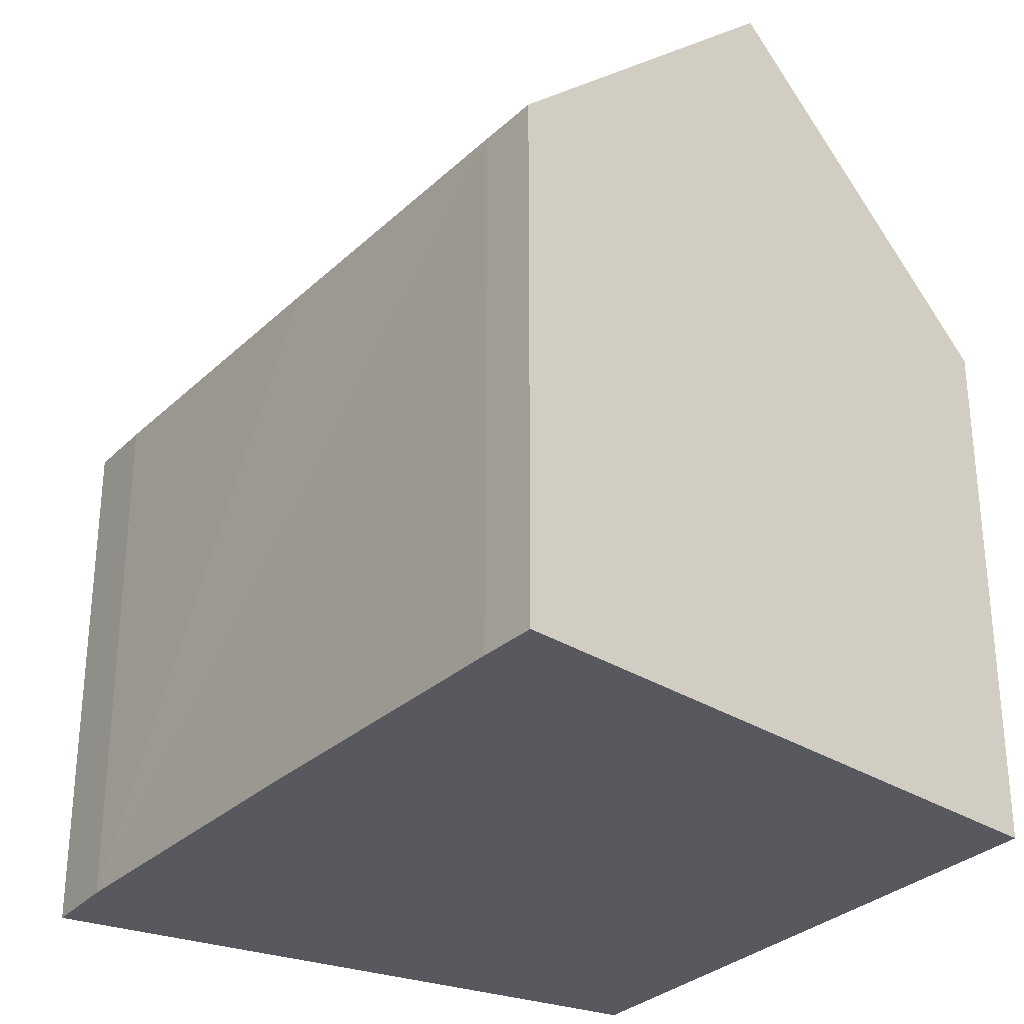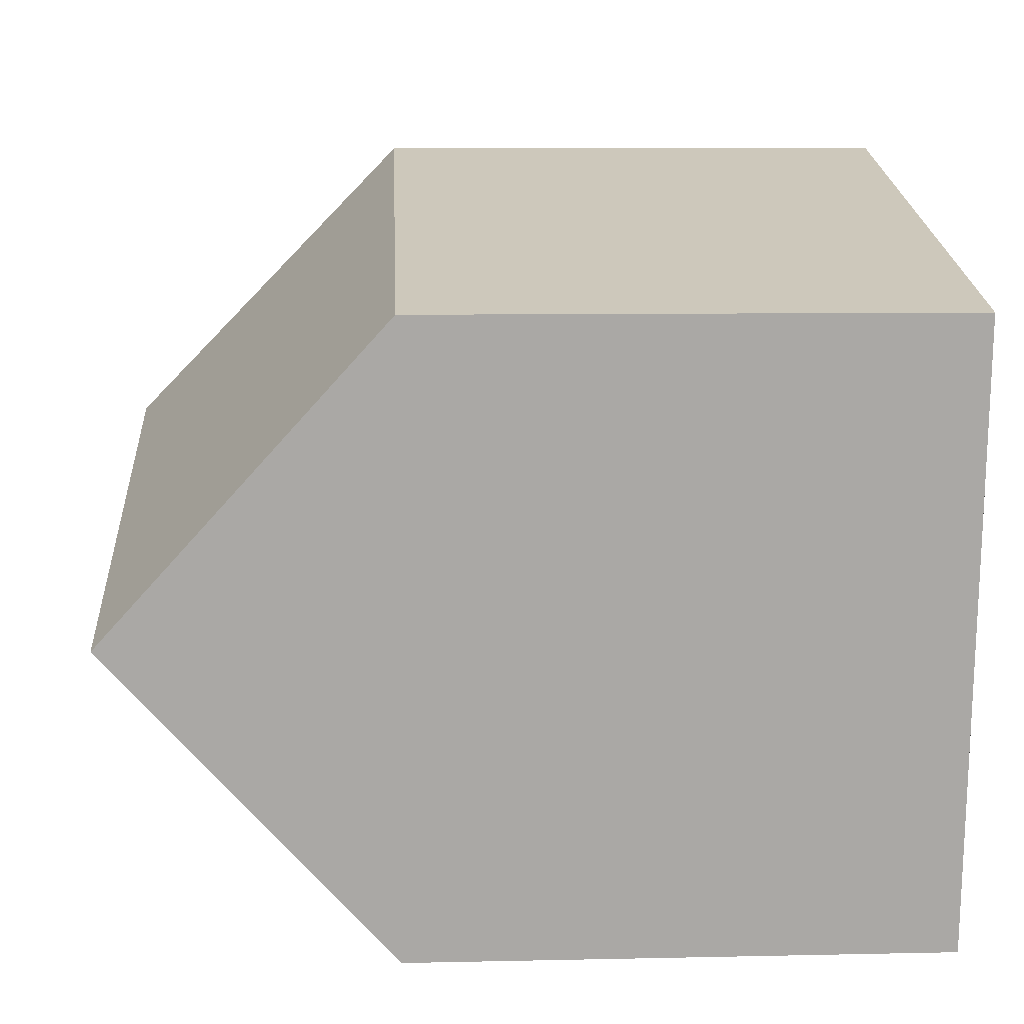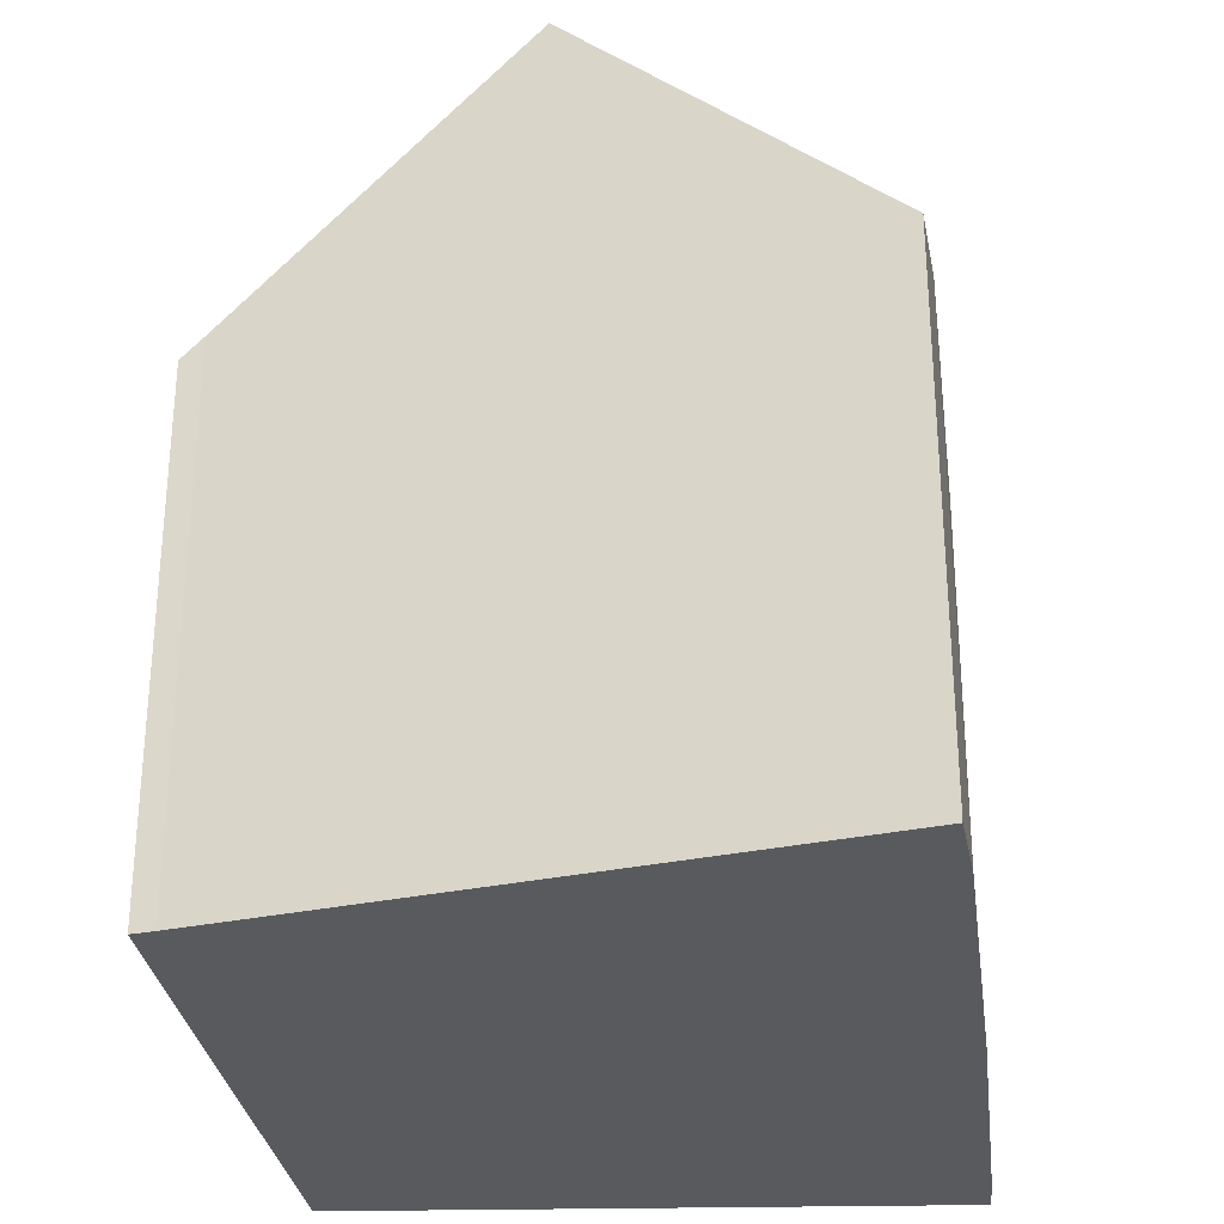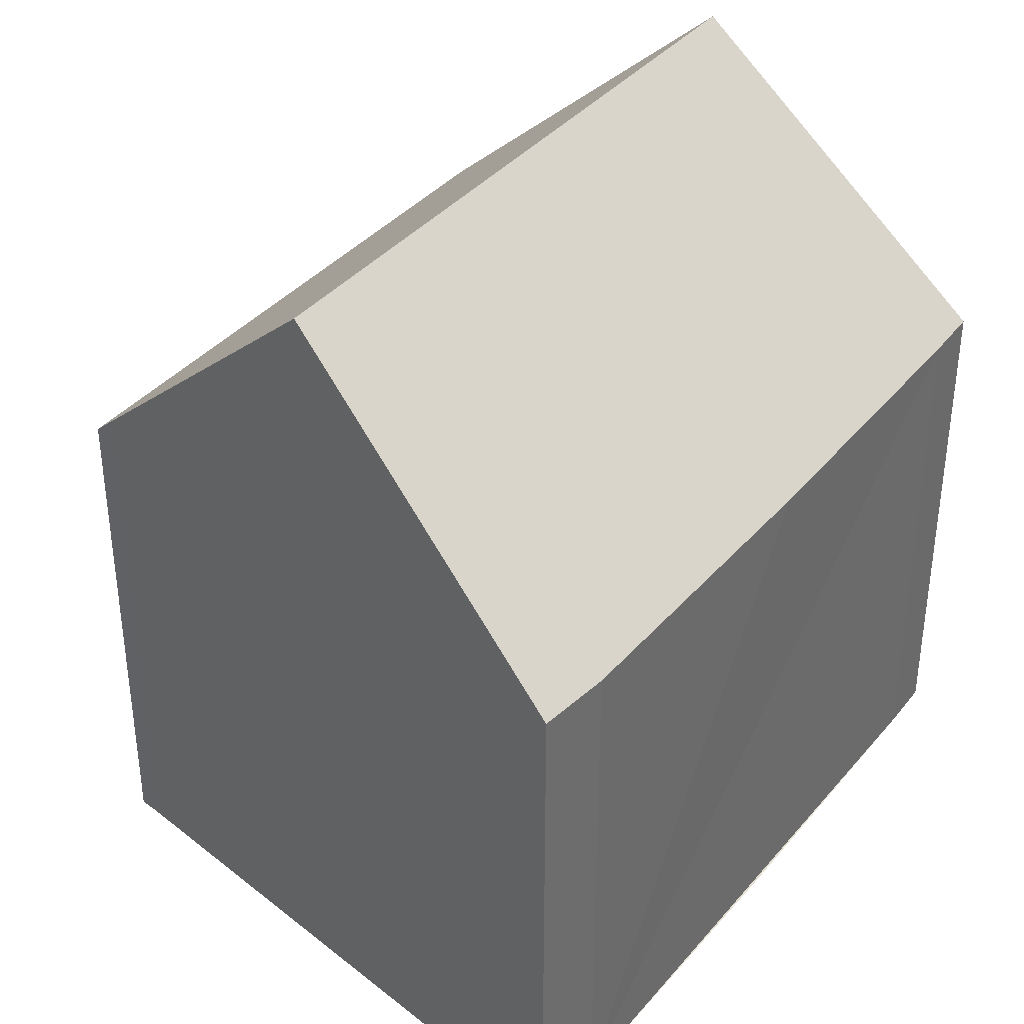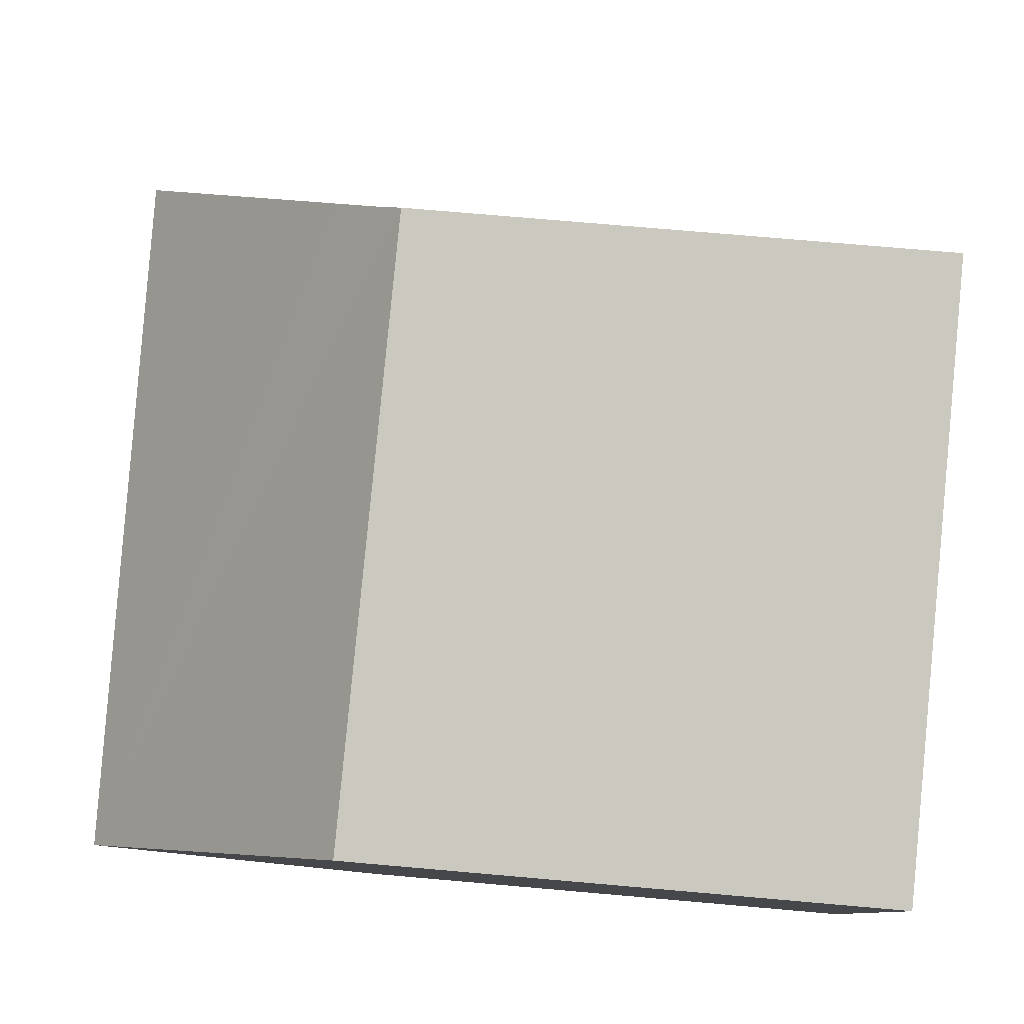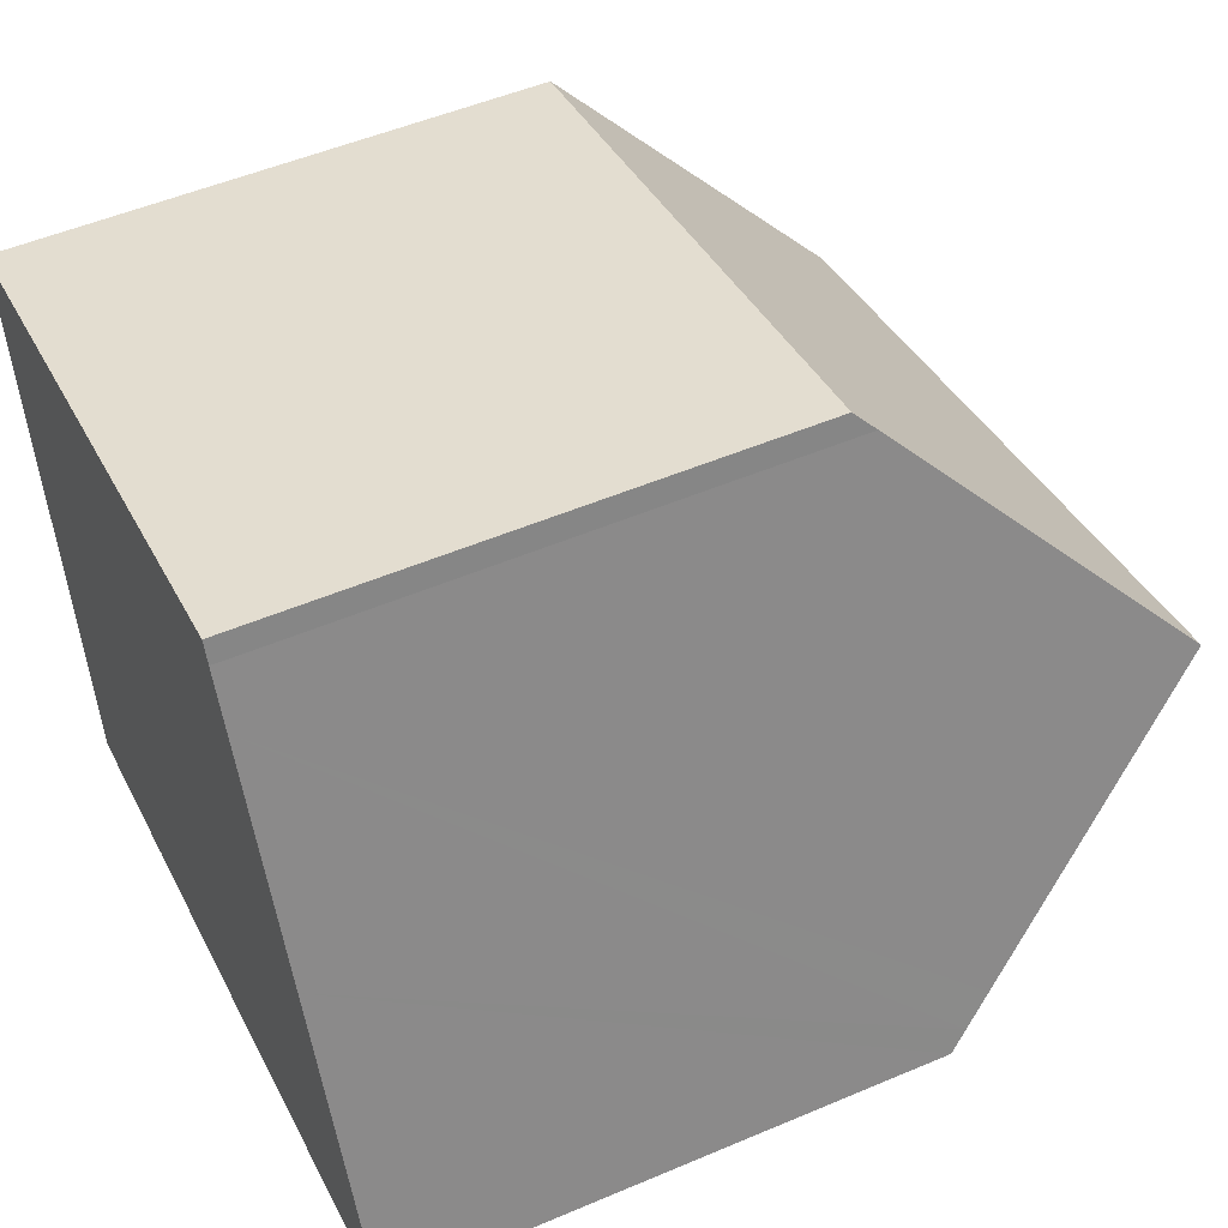
<metadata>
{"format":"obj","ext":"obj","renderer":"f3d","projection":"perspective","resolution":1024,"background":"white","views":[{"elev":-30.3,"azim":-140.0,"up":"+Y"},{"elev":7.9,"azim":-93.6,"up":"+Z"},{"elev":-30.7,"azim":84.3,"up":"+Y"},{"elev":38.1,"azim":112.3,"up":"+Y"},{"elev":73.5,"azim":-85.0,"up":"+Z"},{"elev":51.4,"azim":65.2,"up":"+Z"}]}
</metadata>
<code>
v  2.333 8.786 0.58
v  0.646 13.39 -5.045
v  0 8.825 5.404e-16
v  9.764 8.659 2.431
v  9.899 8.995 2.08
v  10.28 9.86 1.182
v  11.81 13.39 -2.481
v  7.294 8.708 -8.845
v  13.79 8.821 -7.223
v  12.54 8.743 -7.601
v  13.67 9.101 -6.932
v  2.262 8.743 -9.961
v  13.48 9.532 -6.485
v  1.301 8.768 -10.15
v  1.273 8.964 -9.936
v  1.301 6.217e-16 -10.15
v  0 0 0
v  1.273 6.084e-16 -9.936
v  0.646 3.089e-16 -5.045
v  9.764 -1.489e-16 2.431
v  2.333 -3.551e-17 0.58
v  9.899 -1.274e-16 2.08
v  10.28 -7.238e-17 1.182
v  11.81 1.519e-16 -2.481
v  13.48 3.971e-16 -6.485
v  13.79 4.423e-16 -7.223
v  13.67 4.245e-16 -6.932
v  2.262 6.099e-16 -9.961
v  12.54 4.654e-16 -7.601
v  7.294 5.416e-16 -8.845
g defaultobject
f 1 2 3
f 2 1 4
f 2 4 5
f 2 5 6
f 2 6 7
f 8 9 10
f 9 8 11
f 11 8 12
f 11 12 13
f 13 12 14
f 13 14 15
f 13 15 7
f 7 15 2
f 15 3 2
f 3 15 14
f 3 14 16
f 3 16 17
f 17 16 18
f 17 18 19
f 17 1 3
f 1 17 4
f 4 17 20
f 20 17 21
f 4 22 5
f 22 4 20
f 23 5 22
f 23 6 5
f 6 23 7
f 7 23 13
f 13 23 11
f 11 23 24
f 11 24 9
f 9 24 25
f 9 25 26
f 26 25 27
f 12 16 14
f 16 12 28
f 26 10 9
f 10 26 29
f 29 8 10
f 8 29 12
f 12 29 28
f 28 29 30
f 27 29 26
f 29 27 25
f 29 25 24
f 29 24 30
f 30 24 23
f 30 23 22
f 30 22 20
f 30 20 21
f 30 21 28
f 28 21 16
f 16 21 18
f 18 21 19
f 19 21 17

</code>
